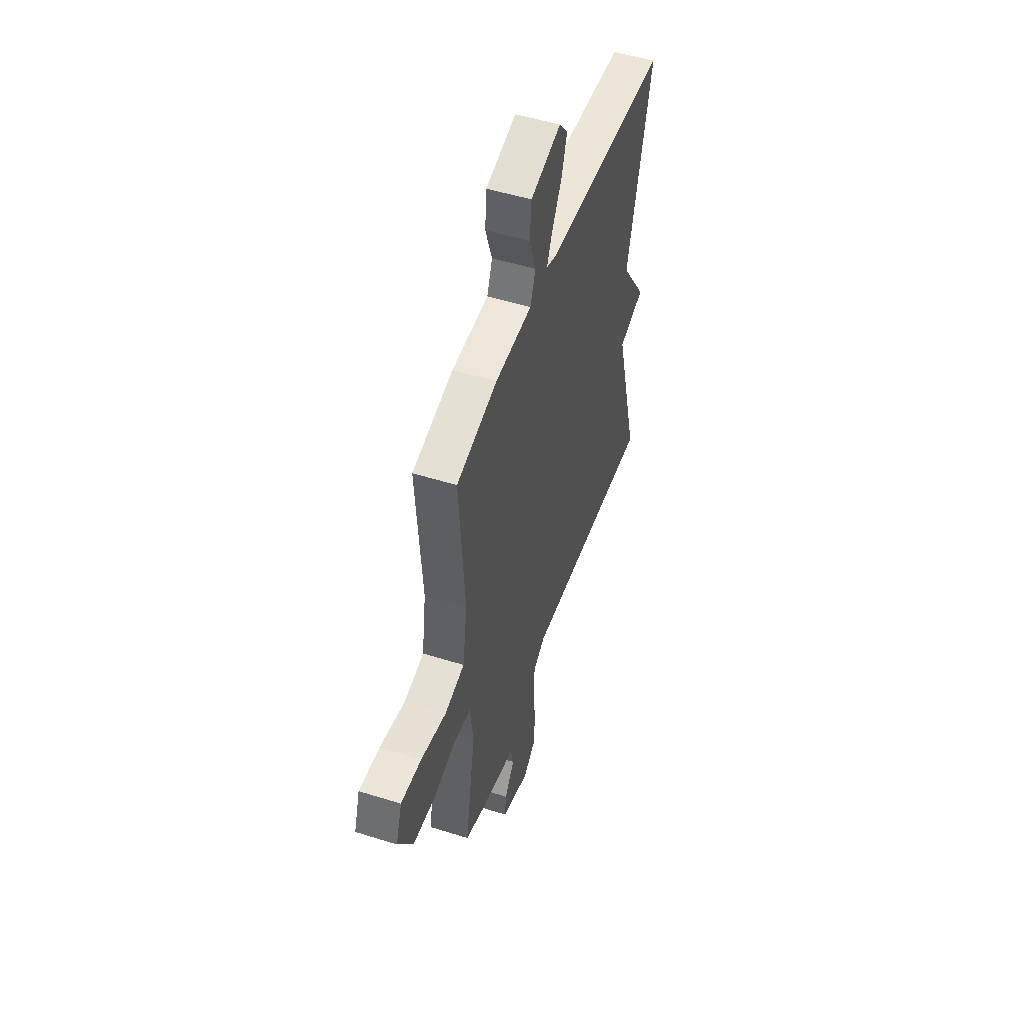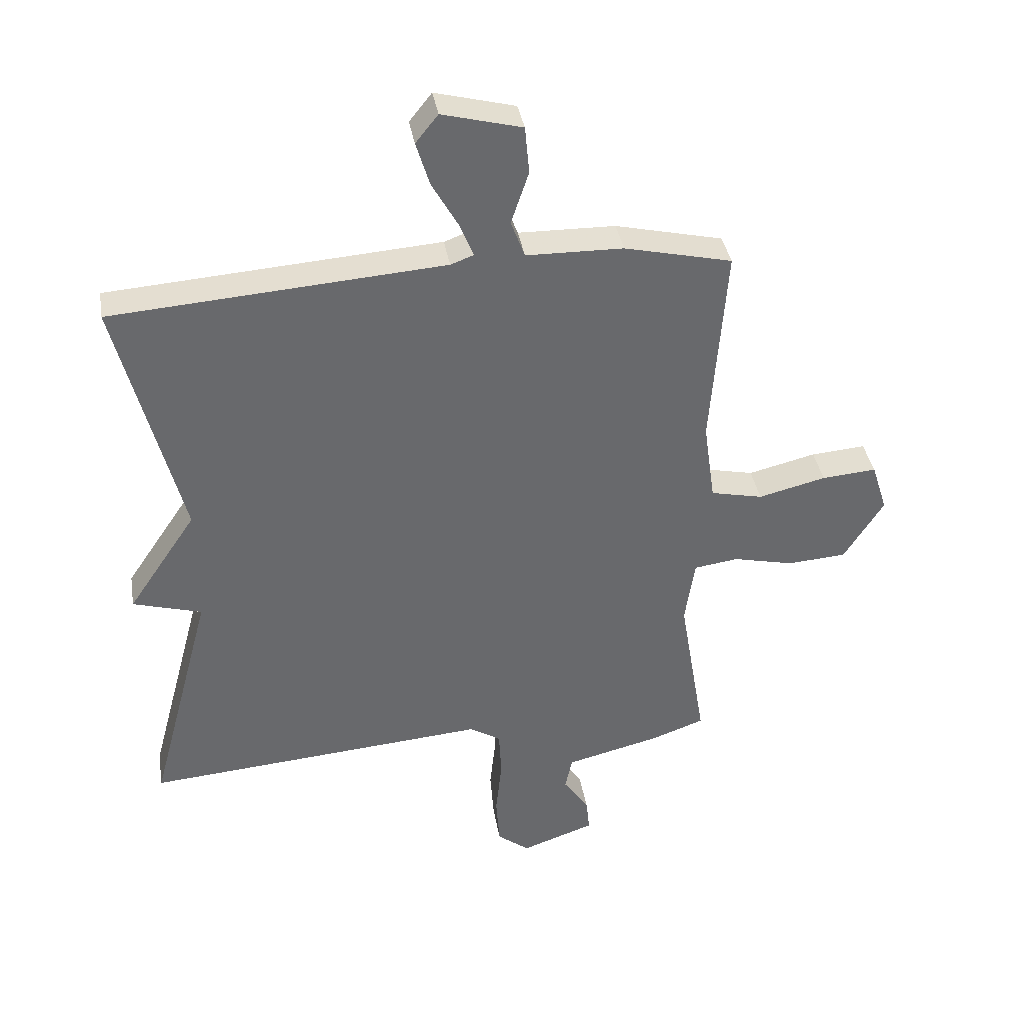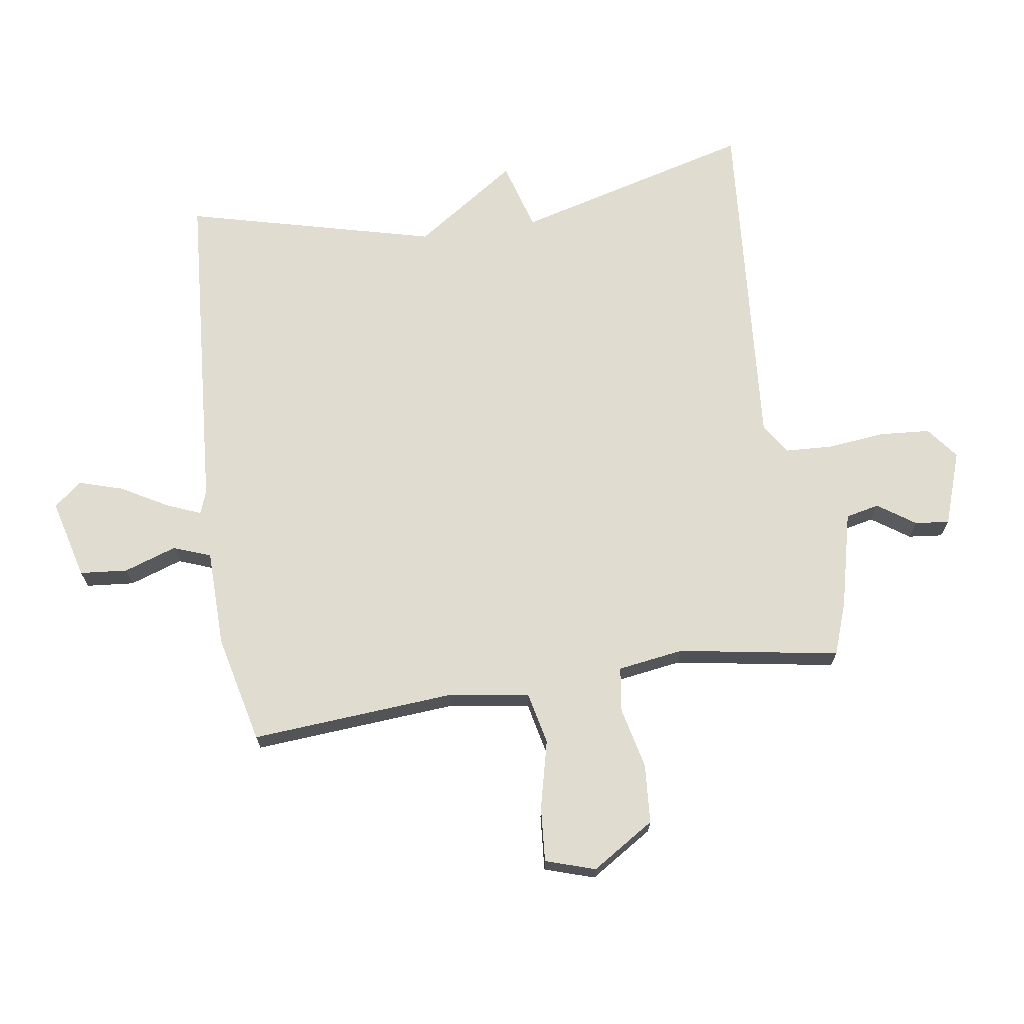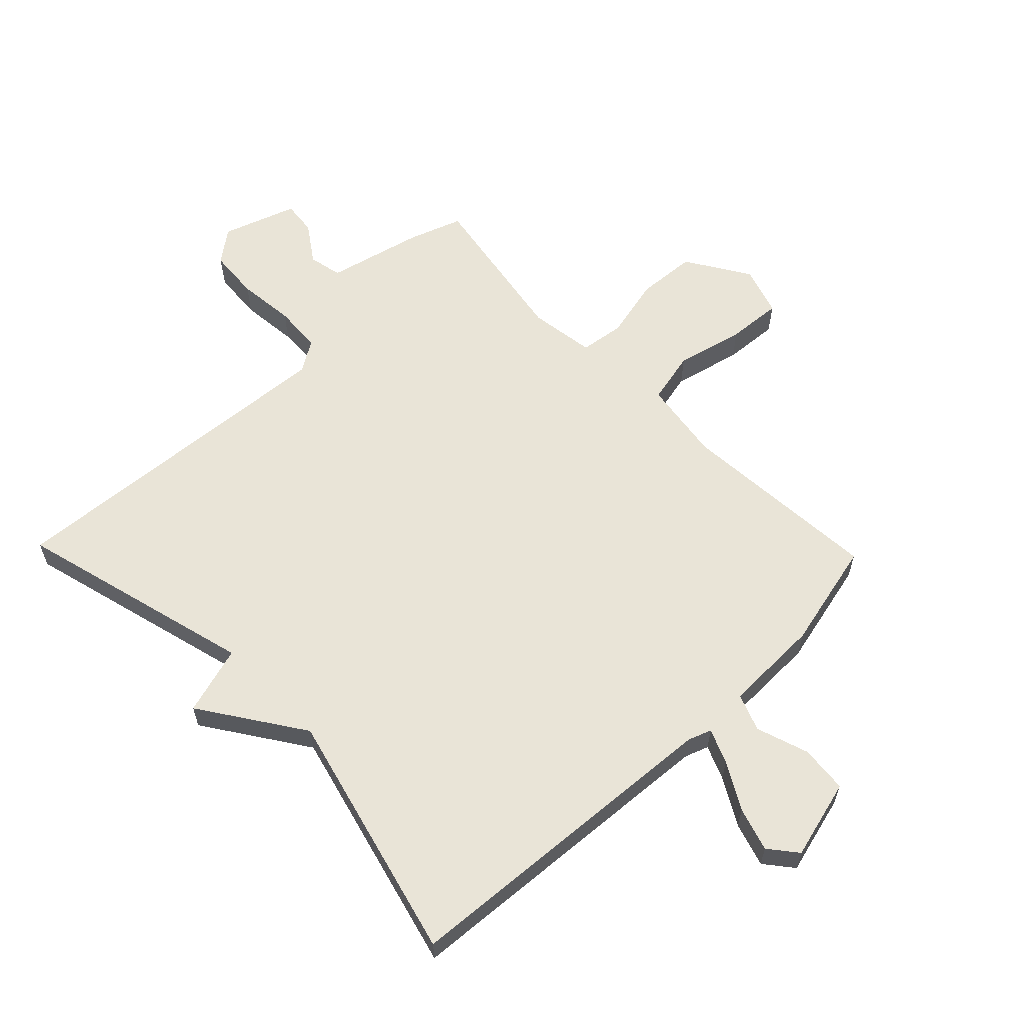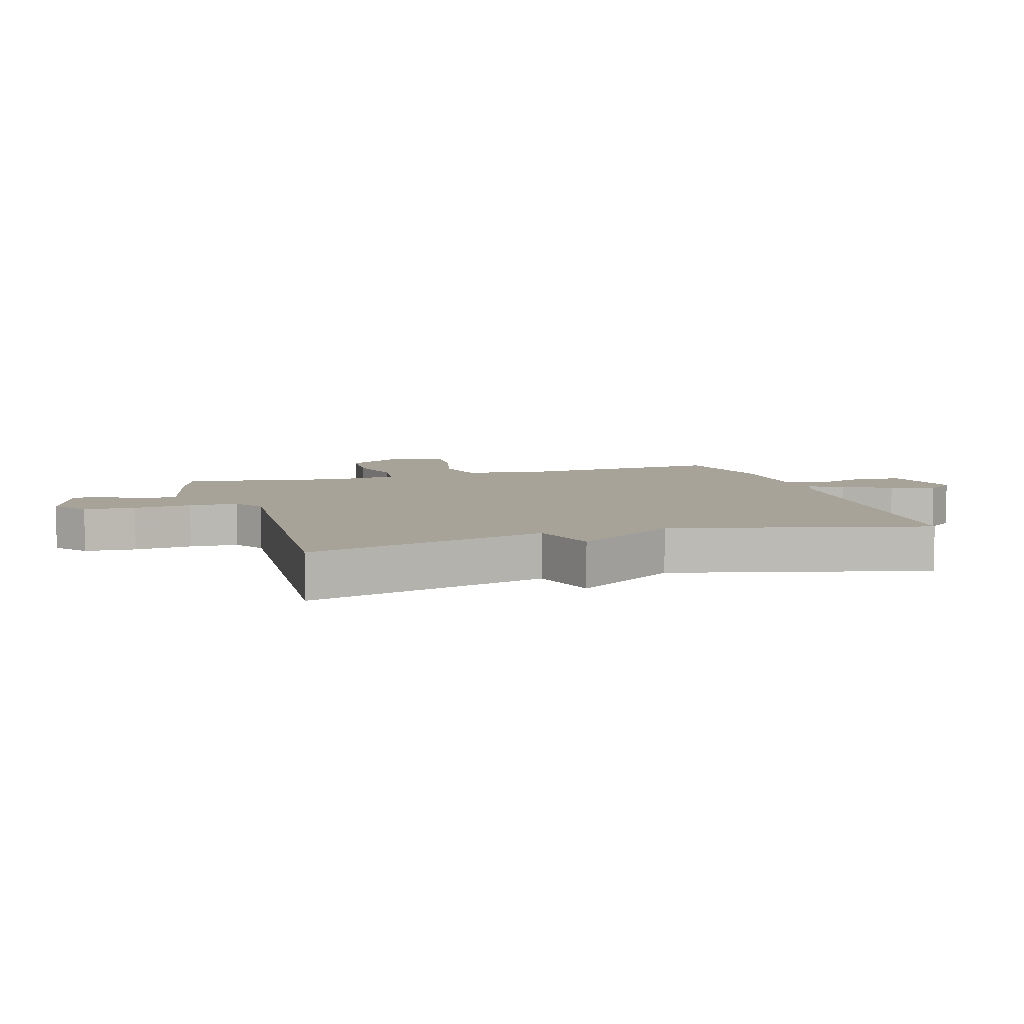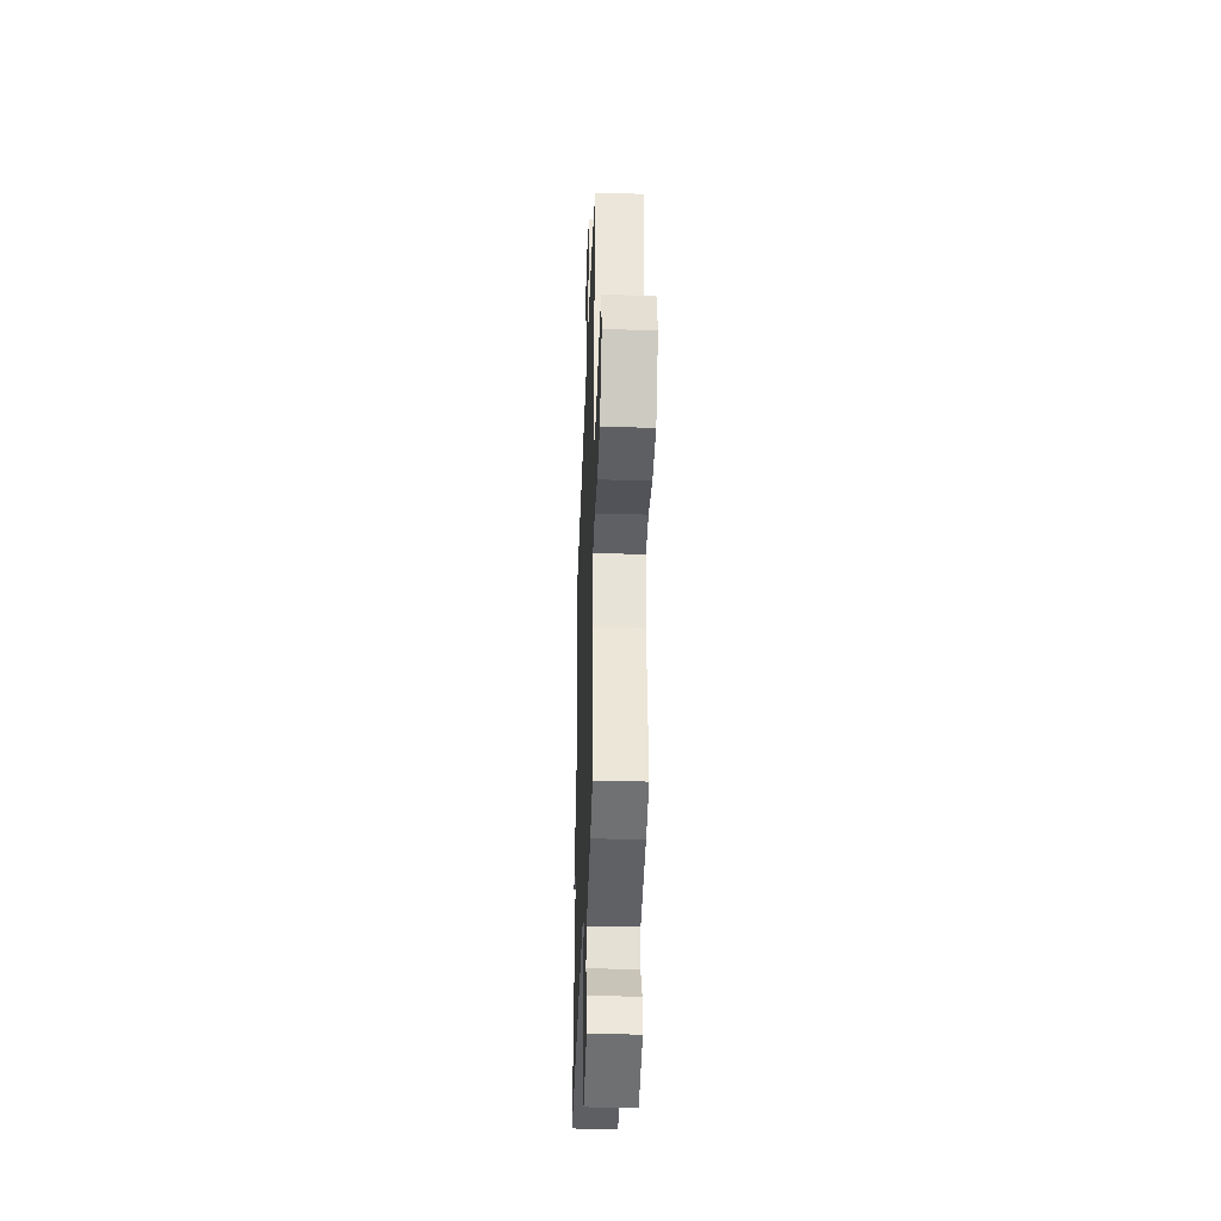
<metadata>
{"format":"obj","ext":"obj","renderer":"f3d","projection":"perspective","resolution":1024,"background":"white","views":[{"elev":51.2,"azim":108.9,"up":"+Z"},{"elev":37.7,"azim":-9.5,"up":"+Z"},{"elev":69.6,"azim":81.5,"up":"+Y"},{"elev":60.8,"azim":-44.1,"up":"+Y"},{"elev":6.9,"azim":-107.1,"up":"+Y"},{"elev":-35.6,"azim":87.9,"up":"+Z"}]}
</metadata>
<code>
v -0.5 0.07 -0.5
v -0.396 0.07 -0.11
v -0.509 0.07 -0.077
v -0.396 0.07 0.09
v -0.5 0.07 0.5
v 0.045 0.07 0.539
v 0.083 0.07 0.553
v 0.06 0.07 0.609
v 0.017 0.07 0.685
v -0.005 0.07 0.757
v 0.032 0.07 0.803
v 0.163 0.07 0.769
v 0.17 0.07 0.691
v 0.141 0.07 0.605
v 0.164 0.07 0.544
v 0.323 0.07 0.541
v 0.5 0.07 0.5
v 0.475 0.07 0.167
v 0.494 0.07 0.034
v 0.58 0.07 0.015
v 0.691 0.07 0.042
v 0.781 0.07 0.049
v 0.807 0.07 -0.032
v 0.742 0.07 -0.135
v 0.645 0.07 -0.142
v 0.545 0.07 -0.119
v 0.472 0.07 -0.129
v 0.456 0.07 -0.237
v 0.5 0.07 -0.5
v 0.413 0.07 -0.531
v 0.257 0.07 -0.569
v 0.245 0.07 -0.624
v 0.287 0.07 -0.685
v 0.293 0.07 -0.741
v 0.172 0.07 -0.783
v 0.119 0.07 -0.742
v 0.113 0.07 -0.659
v 0.123 0.07 -0.565
v 0.119 0.07 -0.487
v 0.068 0.07 -0.455
v -0.5 0 -0.5
v -0.396 0 -0.11
v -0.509 0 -0.077
v -0.396 0 0.09
v -0.5 0 0.5
v 0.045 0 0.539
v 0.083 0 0.553
v 0.06 0 0.609
v 0.017 0 0.685
v -0.005 0 0.757
v 0.032 0 0.803
v 0.163 0 0.769
v 0.17 0 0.691
v 0.141 0 0.605
v 0.164 0 0.544
v 0.323 0 0.541
v 0.5 0 0.5
v 0.475 0 0.167
v 0.494 0 0.034
v 0.58 0 0.015
v 0.691 0 0.042
v 0.781 0 0.049
v 0.807 0 -0.032
v 0.742 0 -0.135
v 0.645 0 -0.142
v 0.545 0 -0.119
v 0.472 0 -0.129
v 0.456 0 -0.237
v 0.5 0 -0.5
v 0.413 0 -0.531
v 0.257 0 -0.569
v 0.245 0 -0.624
v 0.287 0 -0.685
v 0.293 0 -0.741
v 0.172 0 -0.783
v 0.119 0 -0.742
v 0.113 0 -0.659
v 0.123 0 -0.565
v 0.119 0 -0.487
v 0.068 0 -0.455
f 36 37 38
f 35 36 38
f 34 35 38
f 33 34 38
f 32 33 38
f 31 32 38 39
f 31 39 40
f 30 31 40
f 29 30 40
f 28 29 40
f 24 25 26
f 23 24 26
f 22 23 26
f 21 22 26
f 20 21 26
f 19 20 26 27
f 40 1 2
f 28 40 2
f 27 28 2
f 19 27 2
f 18 19 2
f 12 13 14
f 11 12 14
f 10 11 14
f 9 10 14
f 8 9 14
f 7 8 14 15
f 6 7 15
f 16 17 18
f 15 16 18
f 6 15 18
f 5 6 18
f 4 5 18
f 2 3 4 18
f 78 77 76
f 78 76 75
f 78 75 74
f 78 74 73
f 78 73 72
f 79 78 72 71
f 80 79 71
f 80 71 70
f 80 70 69
f 80 69 68
f 66 65 64
f 66 64 63
f 66 63 62
f 66 62 61
f 66 61 60
f 67 66 60 59
f 42 41 80
f 42 80 68
f 42 68 67
f 42 67 59
f 42 59 58
f 54 53 52
f 54 52 51
f 54 51 50
f 54 50 49
f 54 49 48
f 55 54 48 47
f 55 47 46
f 58 57 56
f 58 56 55
f 58 55 46
f 58 46 45
f 58 45 44
f 58 44 43 42
f 1 41 42 2
f 2 42 43 3
f 3 43 44 4
f 4 44 45 5
f 5 45 46 6
f 6 46 47 7
f 7 47 48 8
f 8 48 49 9
f 9 49 50 10
f 10 50 51 11
f 11 51 52 12
f 12 52 53 13
f 13 53 54 14
f 14 54 55 15
f 15 55 56 16
f 16 56 57 17
f 17 57 58 18
f 18 58 59 19
f 19 59 60 20
f 20 60 61 21
f 21 61 62 22
f 22 62 63 23
f 23 63 64 24
f 24 64 65 25
f 25 65 66 26
f 26 66 67 27
f 27 67 68 28
f 28 68 69 29
f 29 69 70 30
f 30 70 71 31
f 31 71 72 32
f 32 72 73 33
f 33 73 74 34
f 34 74 75 35
f 35 75 76 36
f 36 76 77 37
f 37 77 78 38
f 38 78 79 39
f 39 79 80 40
f 40 80 41 1

</code>
